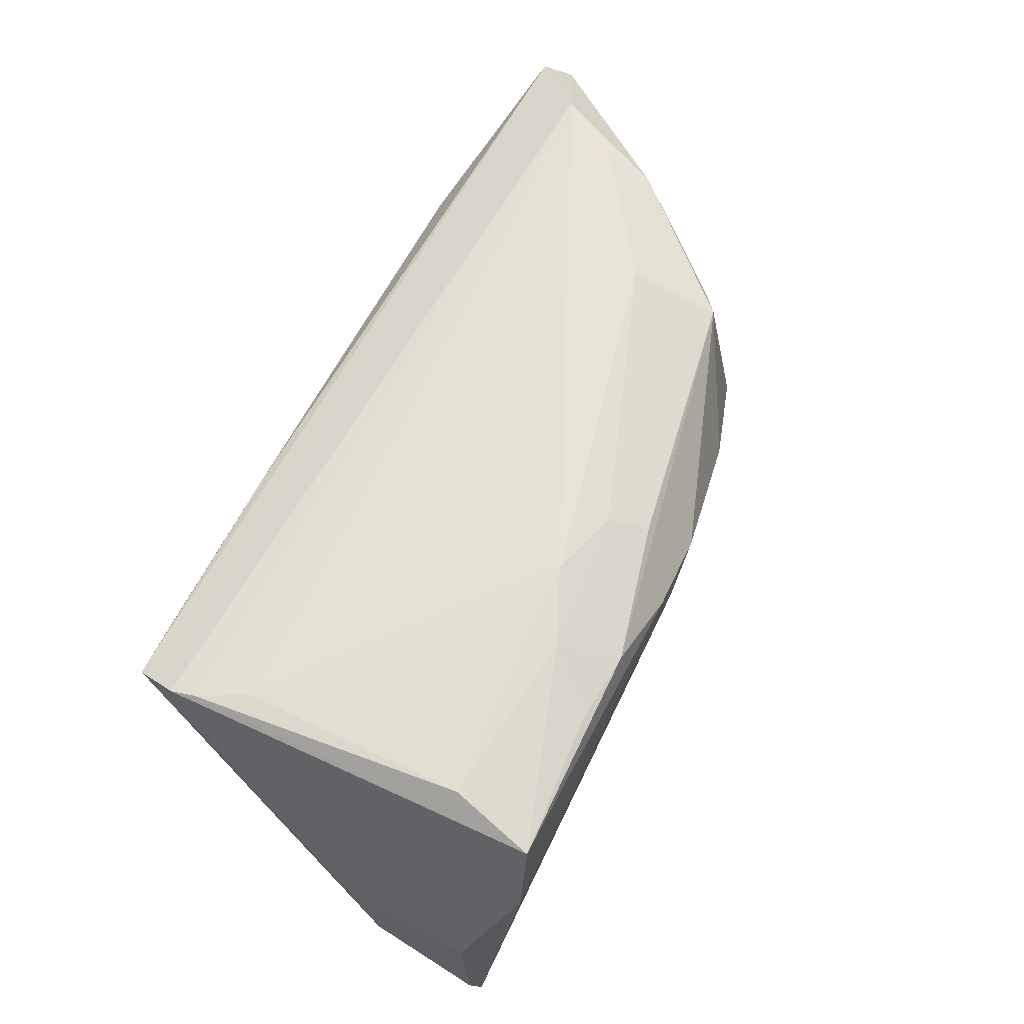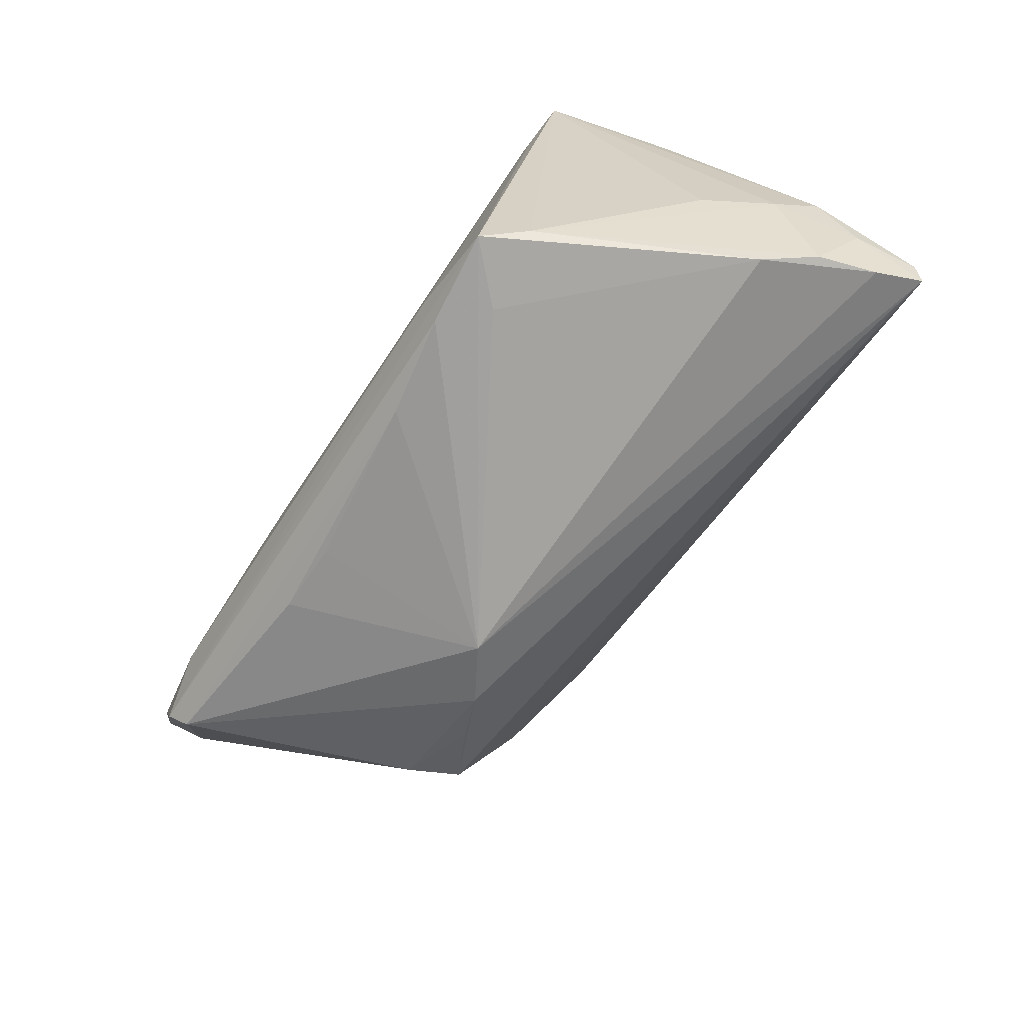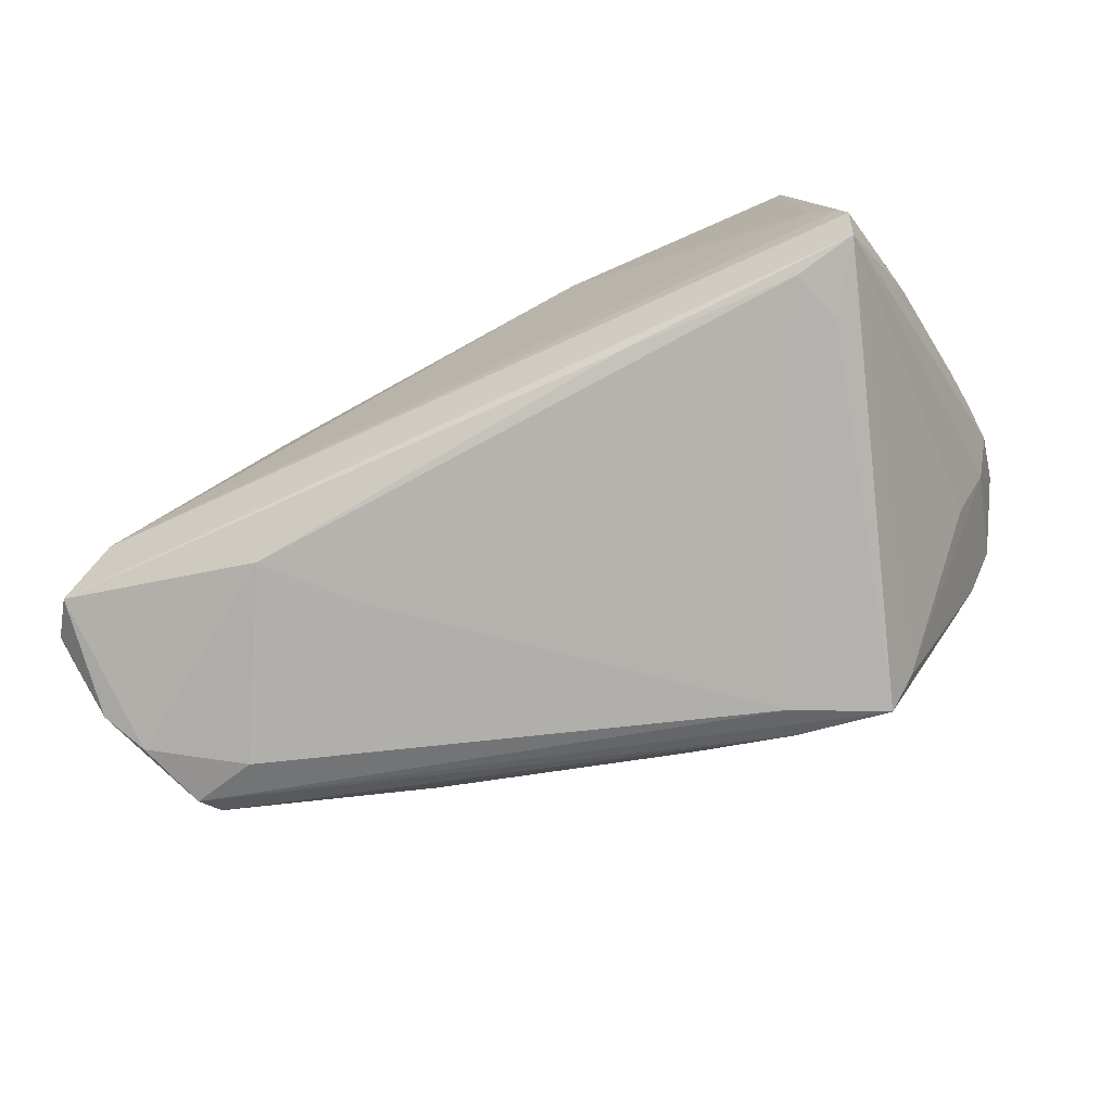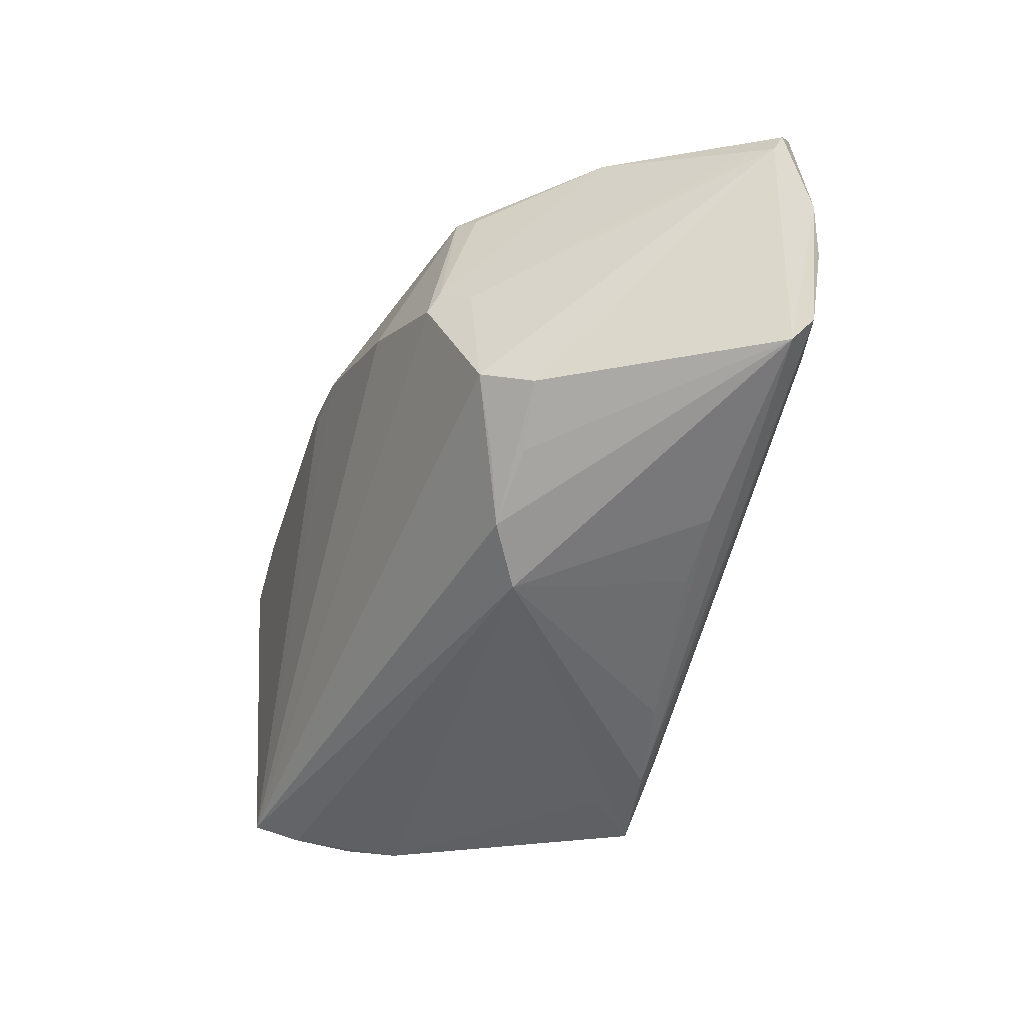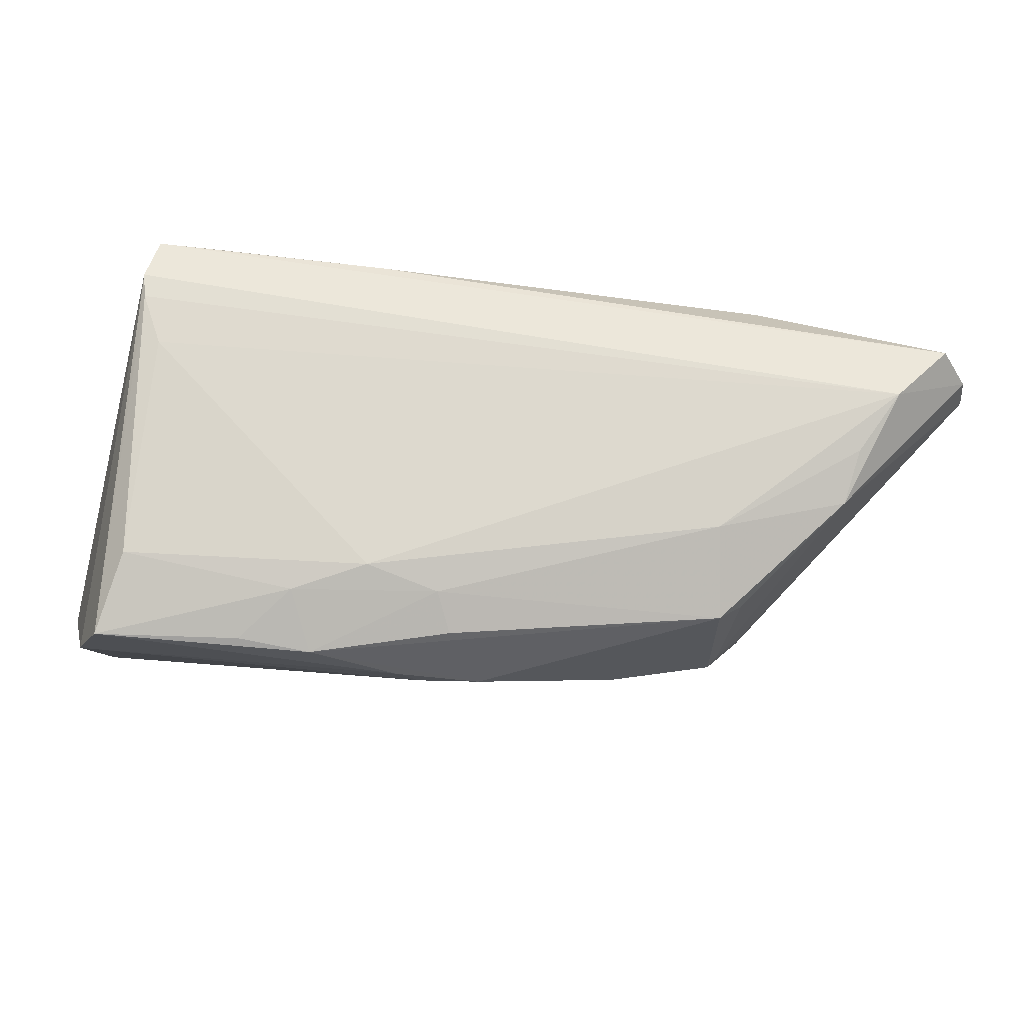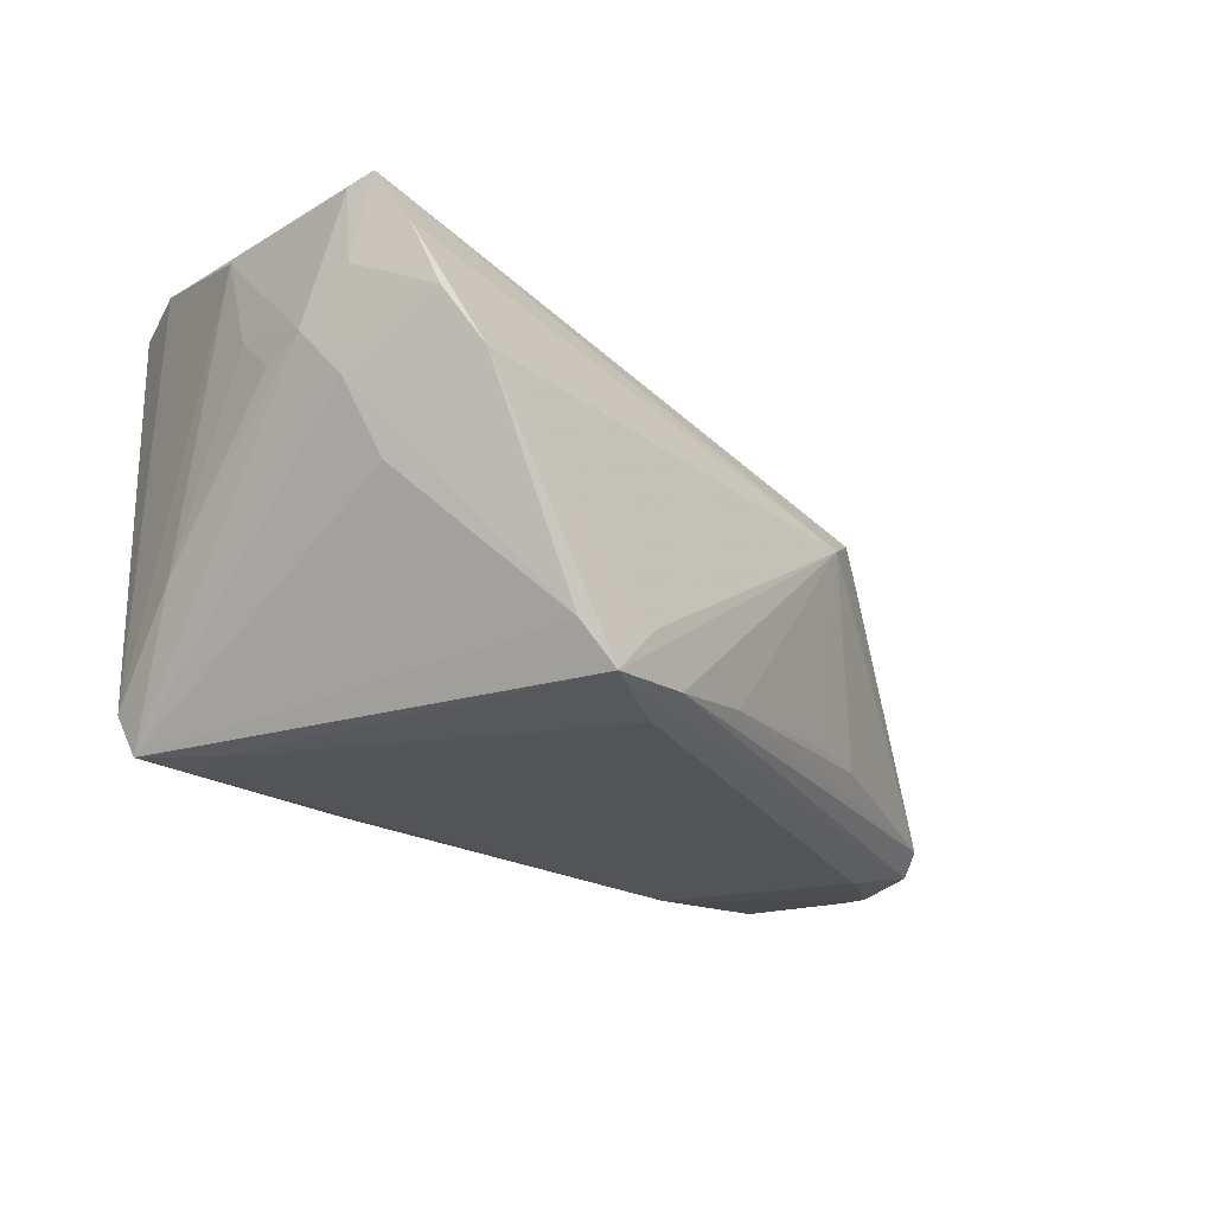
<metadata>
{"format":"obj","ext":"obj","renderer":"f3d","projection":"perspective","resolution":1024,"background":"white","views":[{"elev":65.2,"azim":-64.2,"up":"+Y"},{"elev":-79.0,"azim":-124.9,"up":"+Y"},{"elev":-79.7,"azim":-154.7,"up":"+Z"},{"elev":-40.9,"azim":73.2,"up":"+Y"},{"elev":78.1,"azim":5.4,"up":"+Y"},{"elev":-24.4,"azim":-46.8,"up":"+Z"}]}
</metadata>
<code>
v 0.04008 -0.002968 -0.02408
v -0.005942 -0.02409 -0.021
v -0.04632 0.02241 -0.02515
v -0.001725 0.01795 0.02504
v 0.01963 0.008123 -0.02474
v -0.04936 -0.0249 0.009246
v -0.05066 0.01286 -0.009799
v -0.05179 -0.014 0.002786
v 0.0126 -0.02329 0.003707
v 0.03416 -0.01014 0.007569
v 0.02634 0.02296 0.01537
v -0.04028 0.02372 -0.02176
v 0.02683 0.005338 0.01893
v -0.02435 0.02781 0.01742
v 0.05068 0.003448 -0.02236
v -0.02875 -0.02845 -0.02479
v -0.02164 0.02529 0.02431
v -0.04417 0.02571 -0.0116
v 0.02873 0.0177 -0.02442
v -0.05405 -0.01689 0.013
v -0.008882 0.01748 0.02549
v -0.04457 0.02753 0.01484
v 0.02778 0.007892 0.01767
v 0.03158 -0.008319 0.01349
v 0.0552 0.01543 -0.01595
v -0.04706 -0.01503 -0.004877
v -0.01144 0.02058 0.02533
v 0.04144 0.02516 -0.006184
v 0.01426 -0.01873 -0.01804
v -0.007264 0.0272 0.01602
v 0.04663 -0.007424 -0.01963
v -0.05038 0.01738 0.0254
v -0.02274 -0.02773 -0.01853
v -0.005446 0.0254 0.02054
v -0.05451 -0.001803 0.01001
v -0.04093 0.01495 -0.02549
v -0.05426 -0.02031 0.02184
v 0.04015 0.02403 0.000248
v -0.04735 0.02442 -0.02031
v -0.0183 -0.02306 -0.02549
v 0.02475 -0.01489 0.009947
v -0.05433 -0.005708 0.005959
v 0.02891 0.02164 0.01351
v 0.02731 -0.01481 0.006778
v 0.01462 0.01116 0.02242
v -0.0177 -0.02672 -0.02328
v 0.05341 0.008582 -0.0211
v -0.03013 0.0259 0.02354
v 0.04795 -0.004792 -0.02203
v -0.0552 -0.01756 0.02065
v -0.0552 0.0003311 0.01995
v -0.04518 -0.02703 0.00361
v 0.05154 0.02286 -0.02003
v 0.02311 -0.01607 -0.01797
v 0.05319 0.01638 -0.01371
v -0.05179 -0.02294 0.01619
v -0.01575 0.02845 0.01375
v -0.03258 -0.0269 -0.02016
v -0.039 0.02106 -0.02549
v -0.01807 0.02175 -0.02477
v 0.01911 -0.01977 0.007704
v -0.04704 0.02563 0.02457
v 0.03088 0.005149 0.0145
v 0.02522 0.0264 0.004963
v -0.05472 -0.01079 0.007781
v 0.04571 0.02554 -0.01353
v -0.04679 0.02497 -0.01743
v 0.05473 0.01878 -0.01753
f 50 32 51
f 67 62 22
f 56 52 9
f 6 52 56
f 8 3 26
f 16 3 36
f 36 3 59
f 8 6 20
f 6 56 20
f 65 3 8
f 8 20 65
f 65 20 50
f 50 51 65
f 15 47 49
f 49 1 15
f 15 1 19
f 19 53 15
f 15 53 47
f 16 49 46
f 46 9 16
f 9 54 31
f 31 46 49
f 31 47 25
f 49 47 31
f 67 22 18
f 18 22 57
f 57 22 14
f 14 22 62
f 12 53 3
f 60 53 19
f 3 53 60
f 19 59 60
f 59 3 60
f 16 9 33
f 33 52 16
f 9 52 33
f 37 56 9
f 50 20 37
f 37 20 56
f 13 45 37
f 37 32 50
f 37 21 32
f 37 4 21
f 45 4 37
f 8 26 58
f 58 6 8
f 58 52 6
f 16 52 58
f 58 3 16
f 58 26 3
f 40 36 59
f 16 36 40
f 40 49 16
f 40 1 49
f 35 65 51
f 42 65 35
f 3 65 7
f 7 65 42
f 42 35 7
f 7 35 51
f 9 46 2
f 2 31 54
f 46 31 2
f 25 63 24
f 24 63 13
f 13 37 24
f 48 14 62
f 62 17 48
f 48 17 14
f 21 4 27
f 27 4 17
f 27 17 62
f 32 21 27
f 27 62 32
f 30 64 57
f 30 17 34
f 57 14 30
f 14 17 30
f 11 45 13
f 11 4 45
f 11 30 34
f 64 30 11
f 34 17 11
f 17 4 11
f 61 37 9
f 41 24 61
f 61 24 37
f 9 31 61
f 61 31 44
f 19 1 5
f 1 40 5
f 5 59 19
f 5 40 59
f 3 7 39
f 39 12 3
f 53 12 39
f 39 7 51
f 39 62 67
f 32 62 39
f 39 51 32
f 29 54 9
f 9 2 29
f 29 2 54
f 44 31 10
f 10 24 41
f 10 31 25
f 25 24 10
f 41 61 10
f 10 61 44
f 57 64 66
f 64 28 66
f 66 18 57
f 67 18 66
f 66 39 67
f 53 39 66
f 38 28 64
f 64 11 38
f 38 66 28
f 55 63 25
f 25 38 55
f 68 38 25
f 25 47 68
f 47 53 68
f 53 66 68
f 66 38 68
f 43 38 11
f 38 43 23
f 63 55 23
f 23 55 38
f 13 63 23
f 23 11 13
f 23 43 11

</code>
